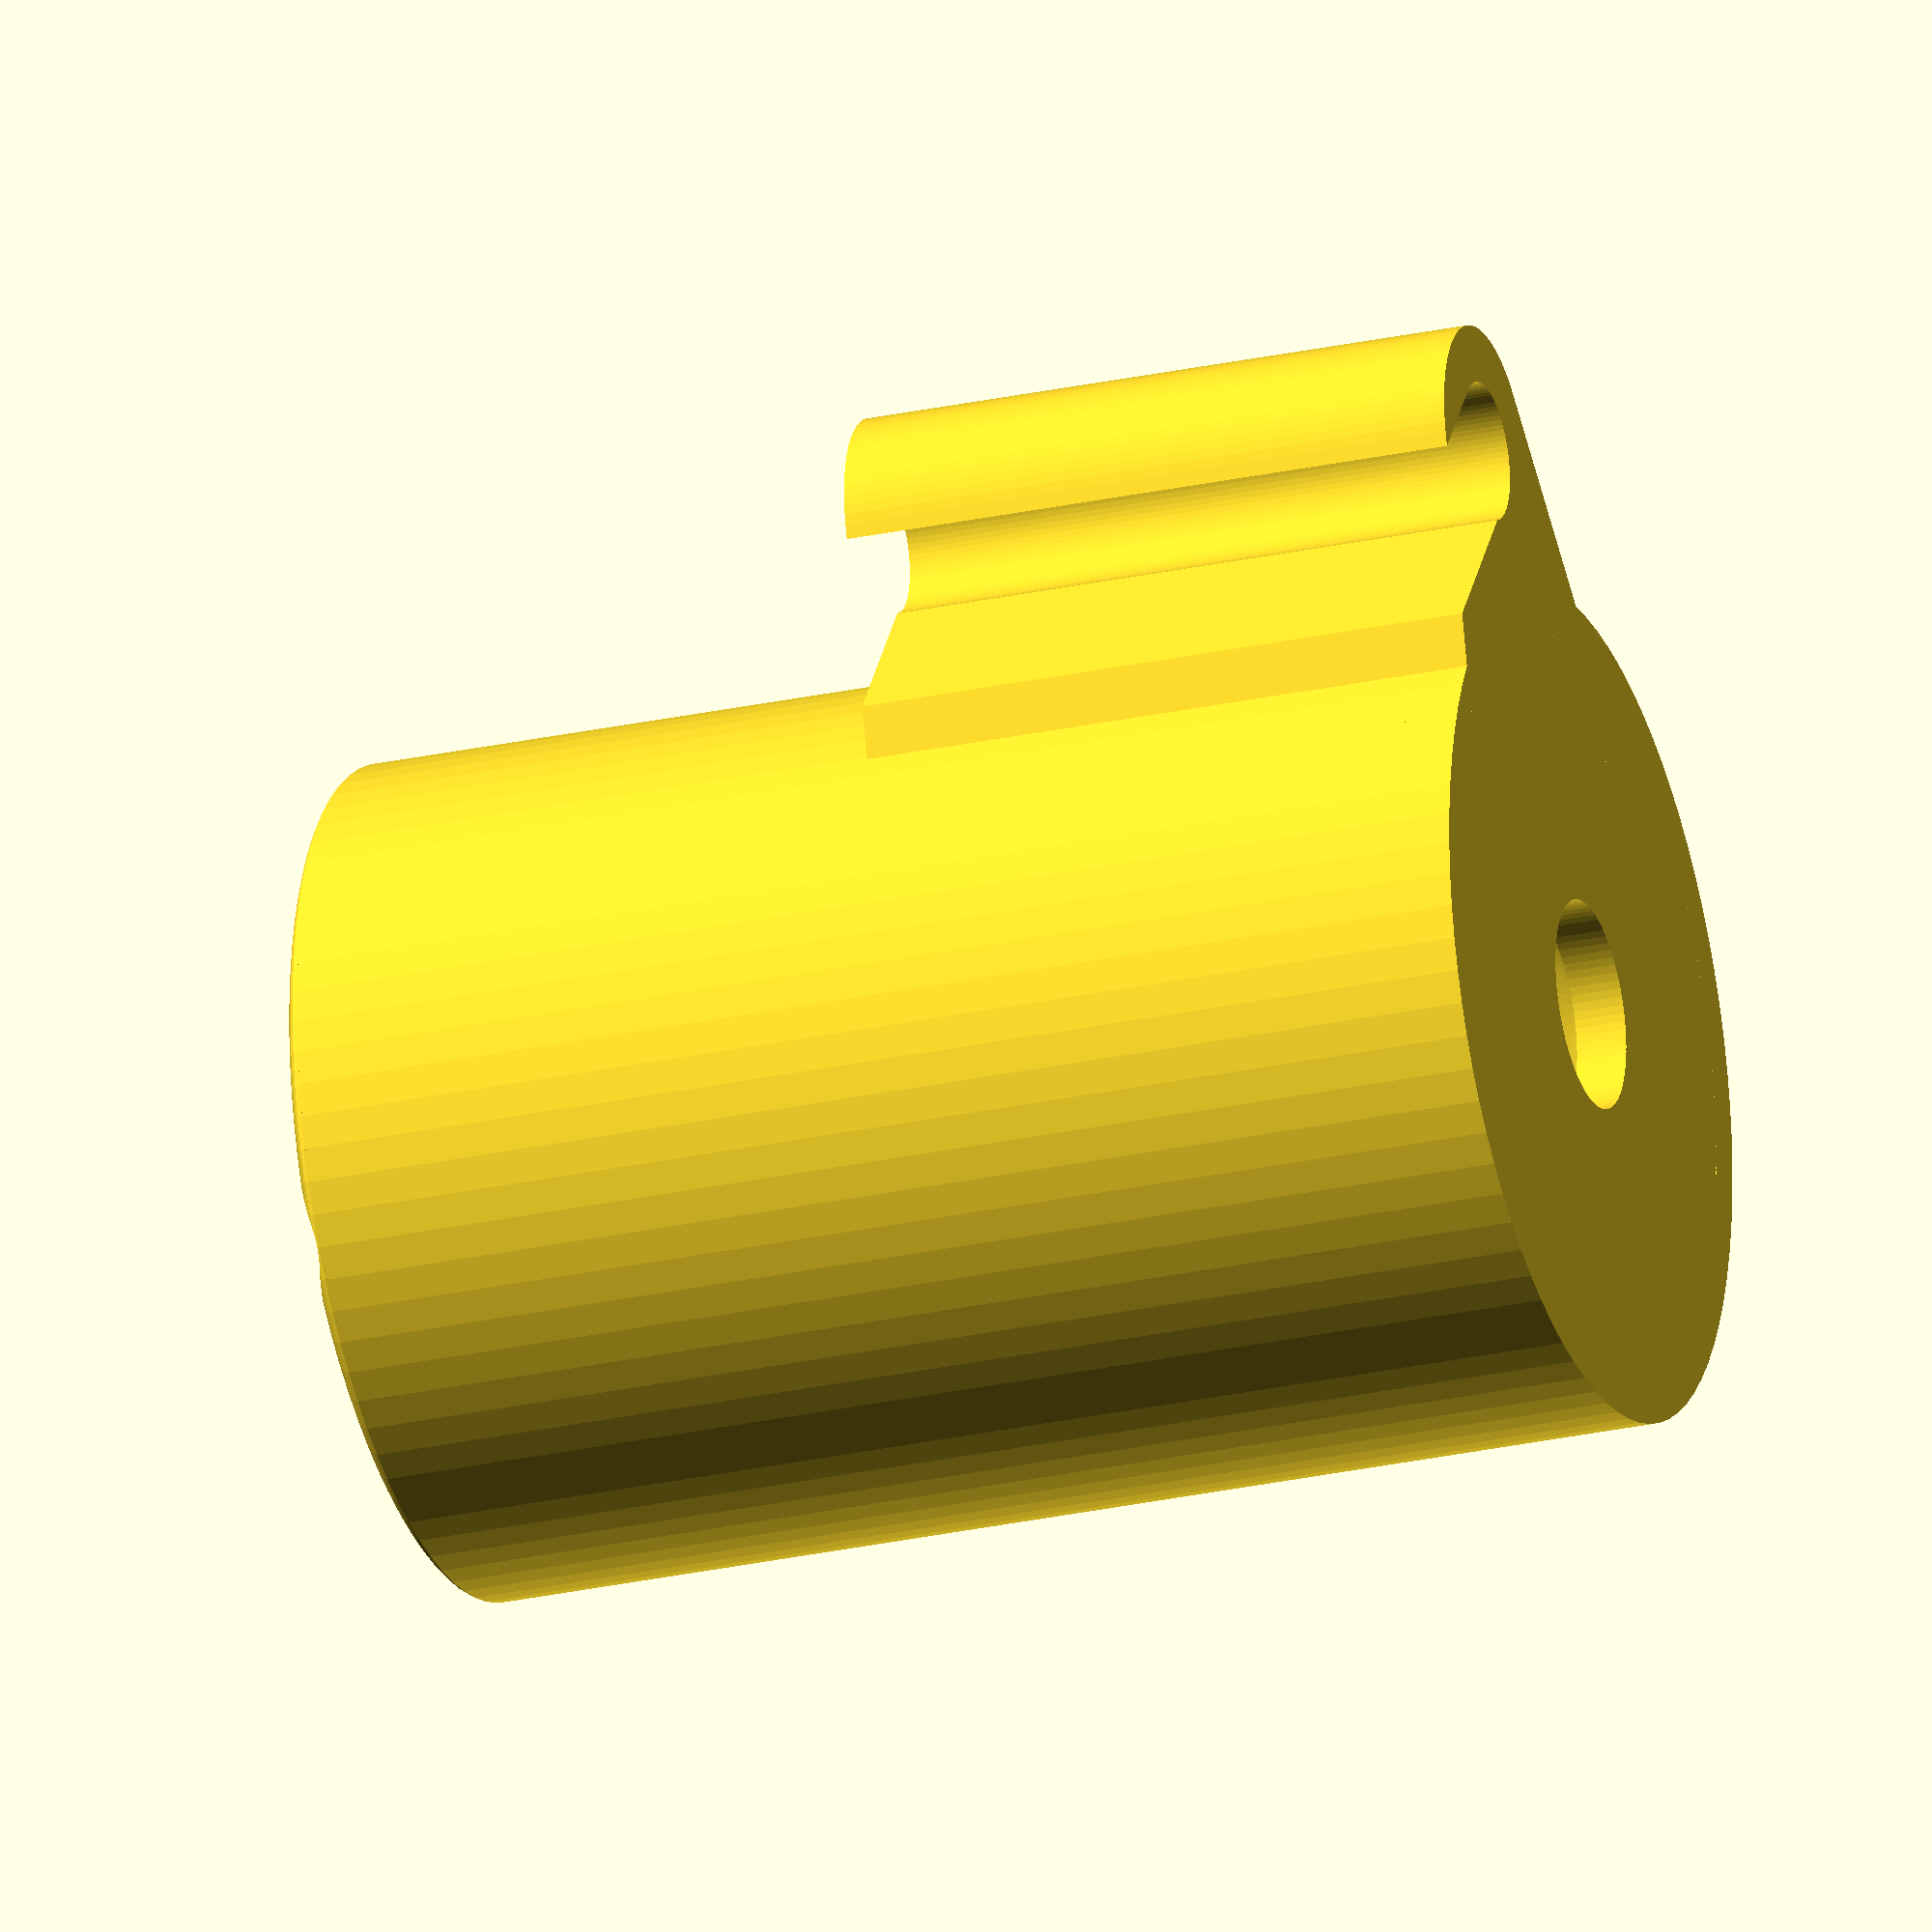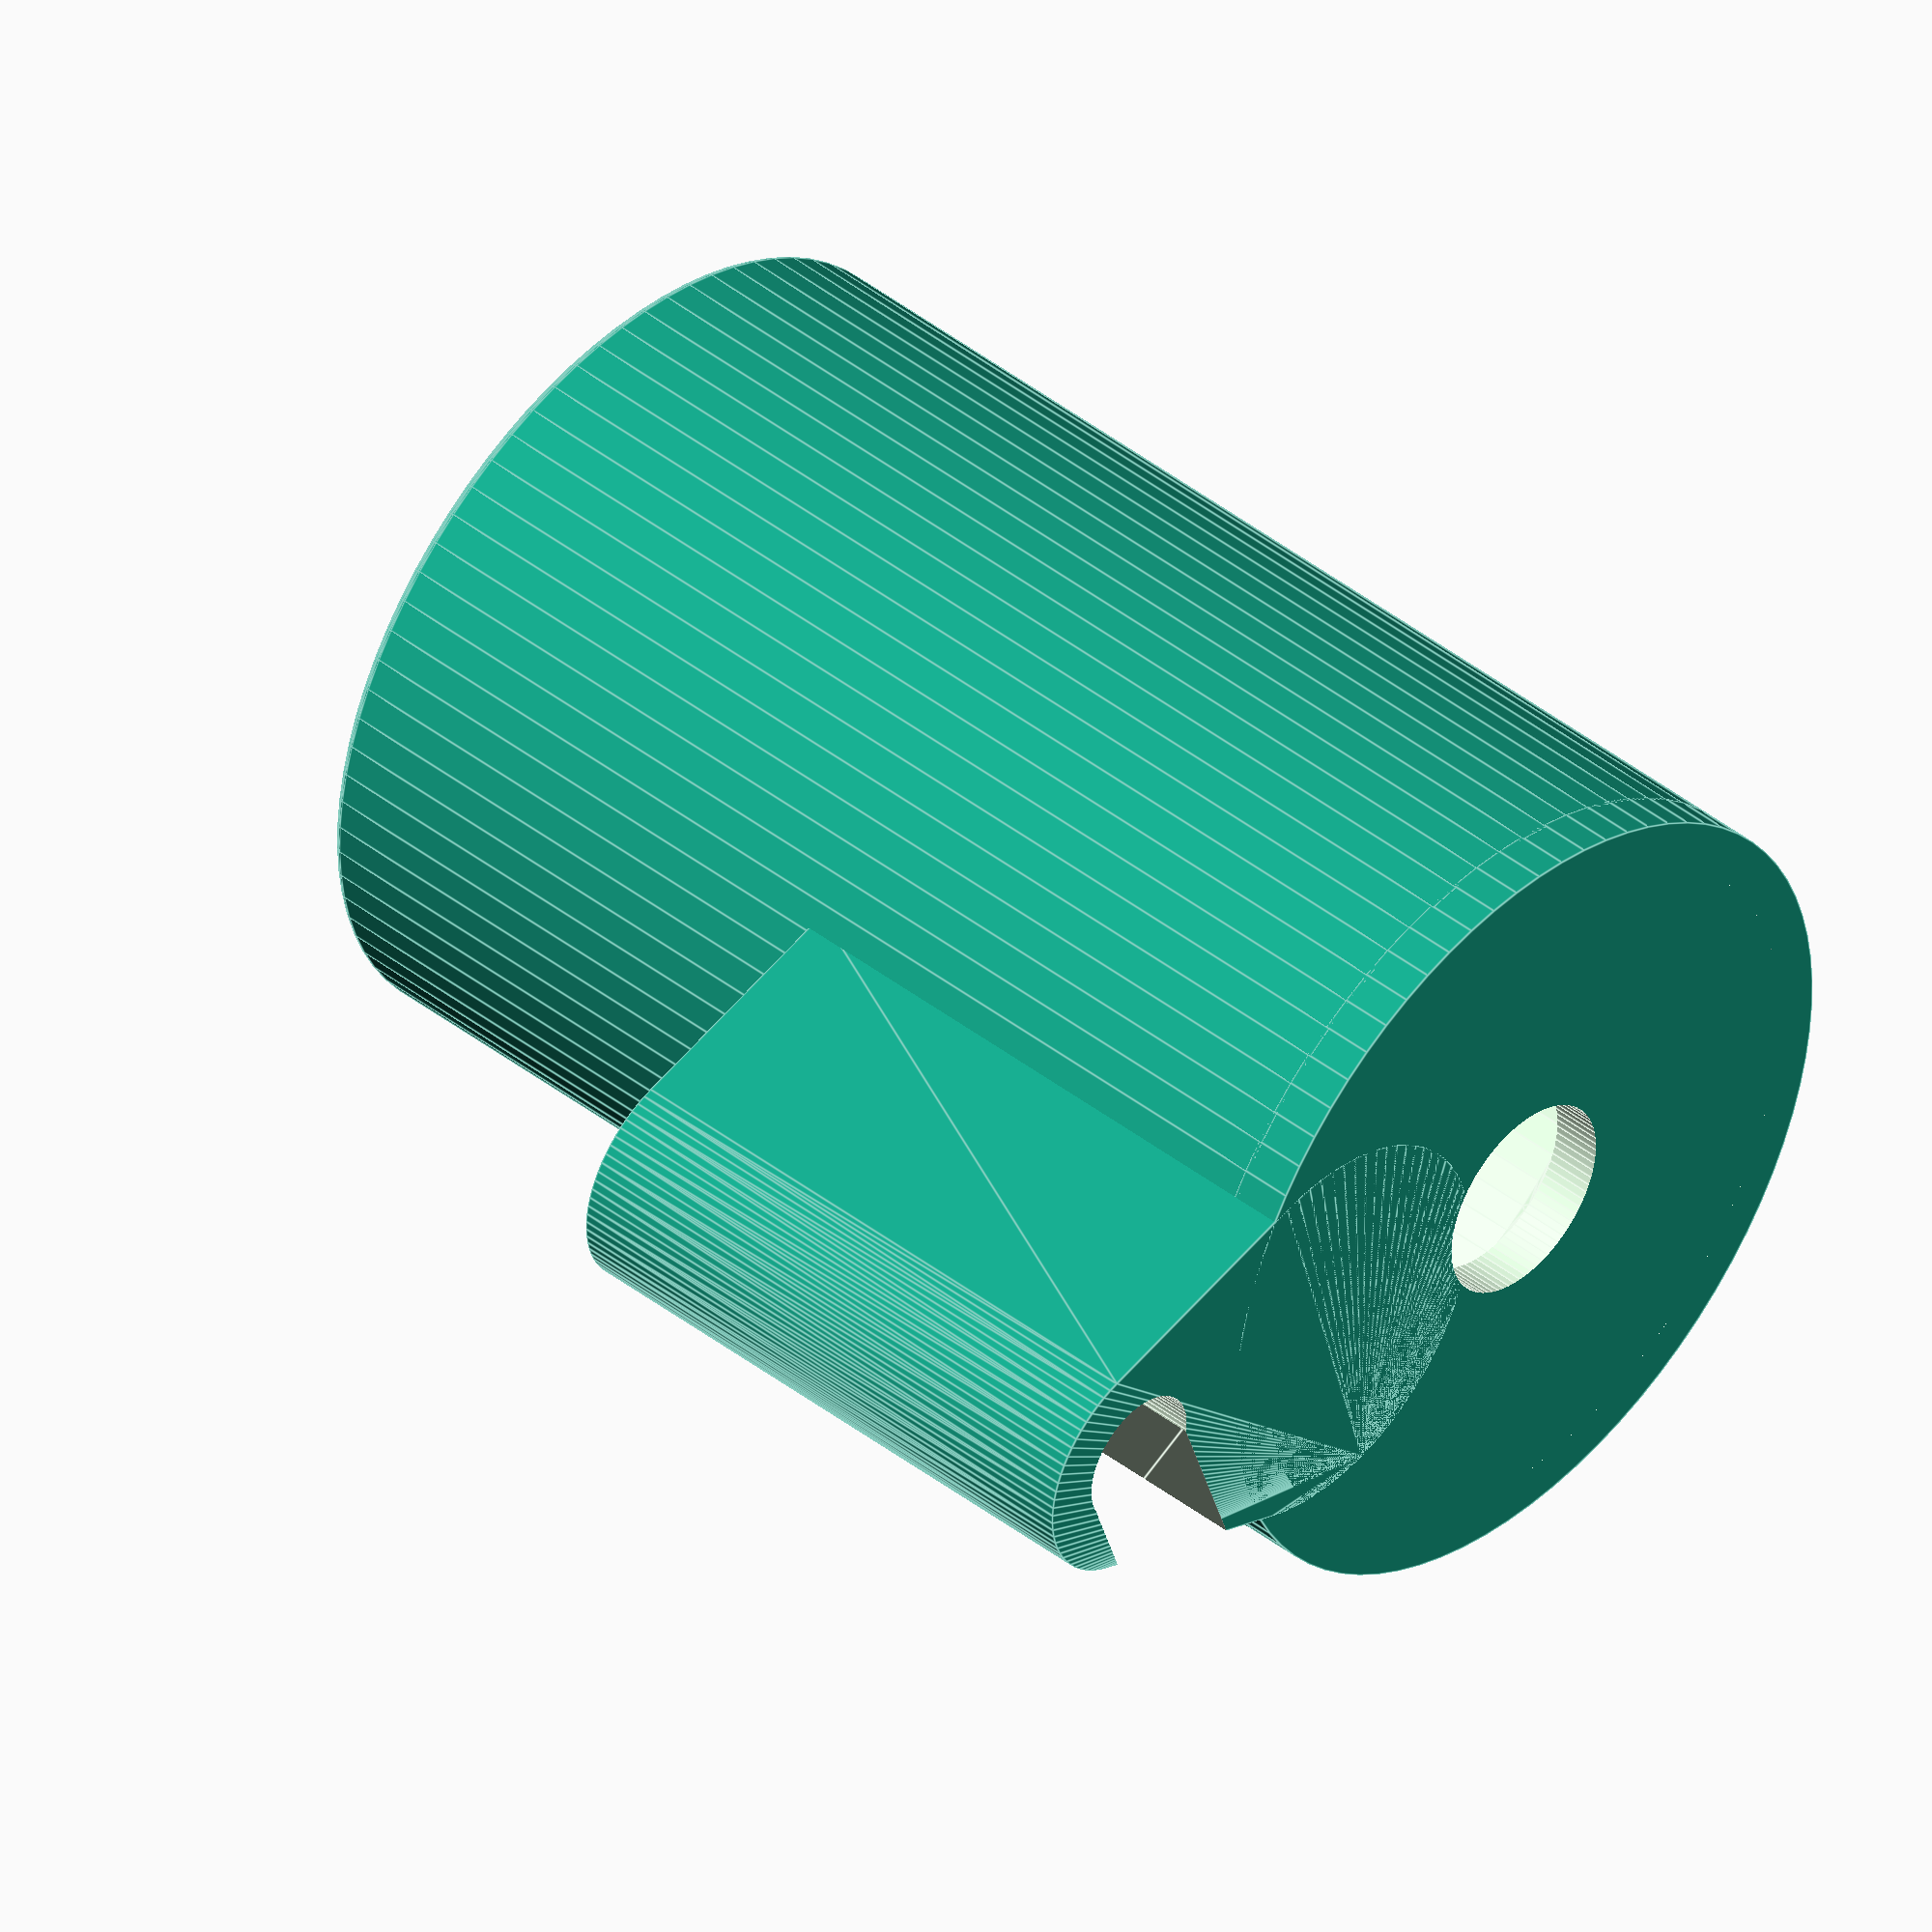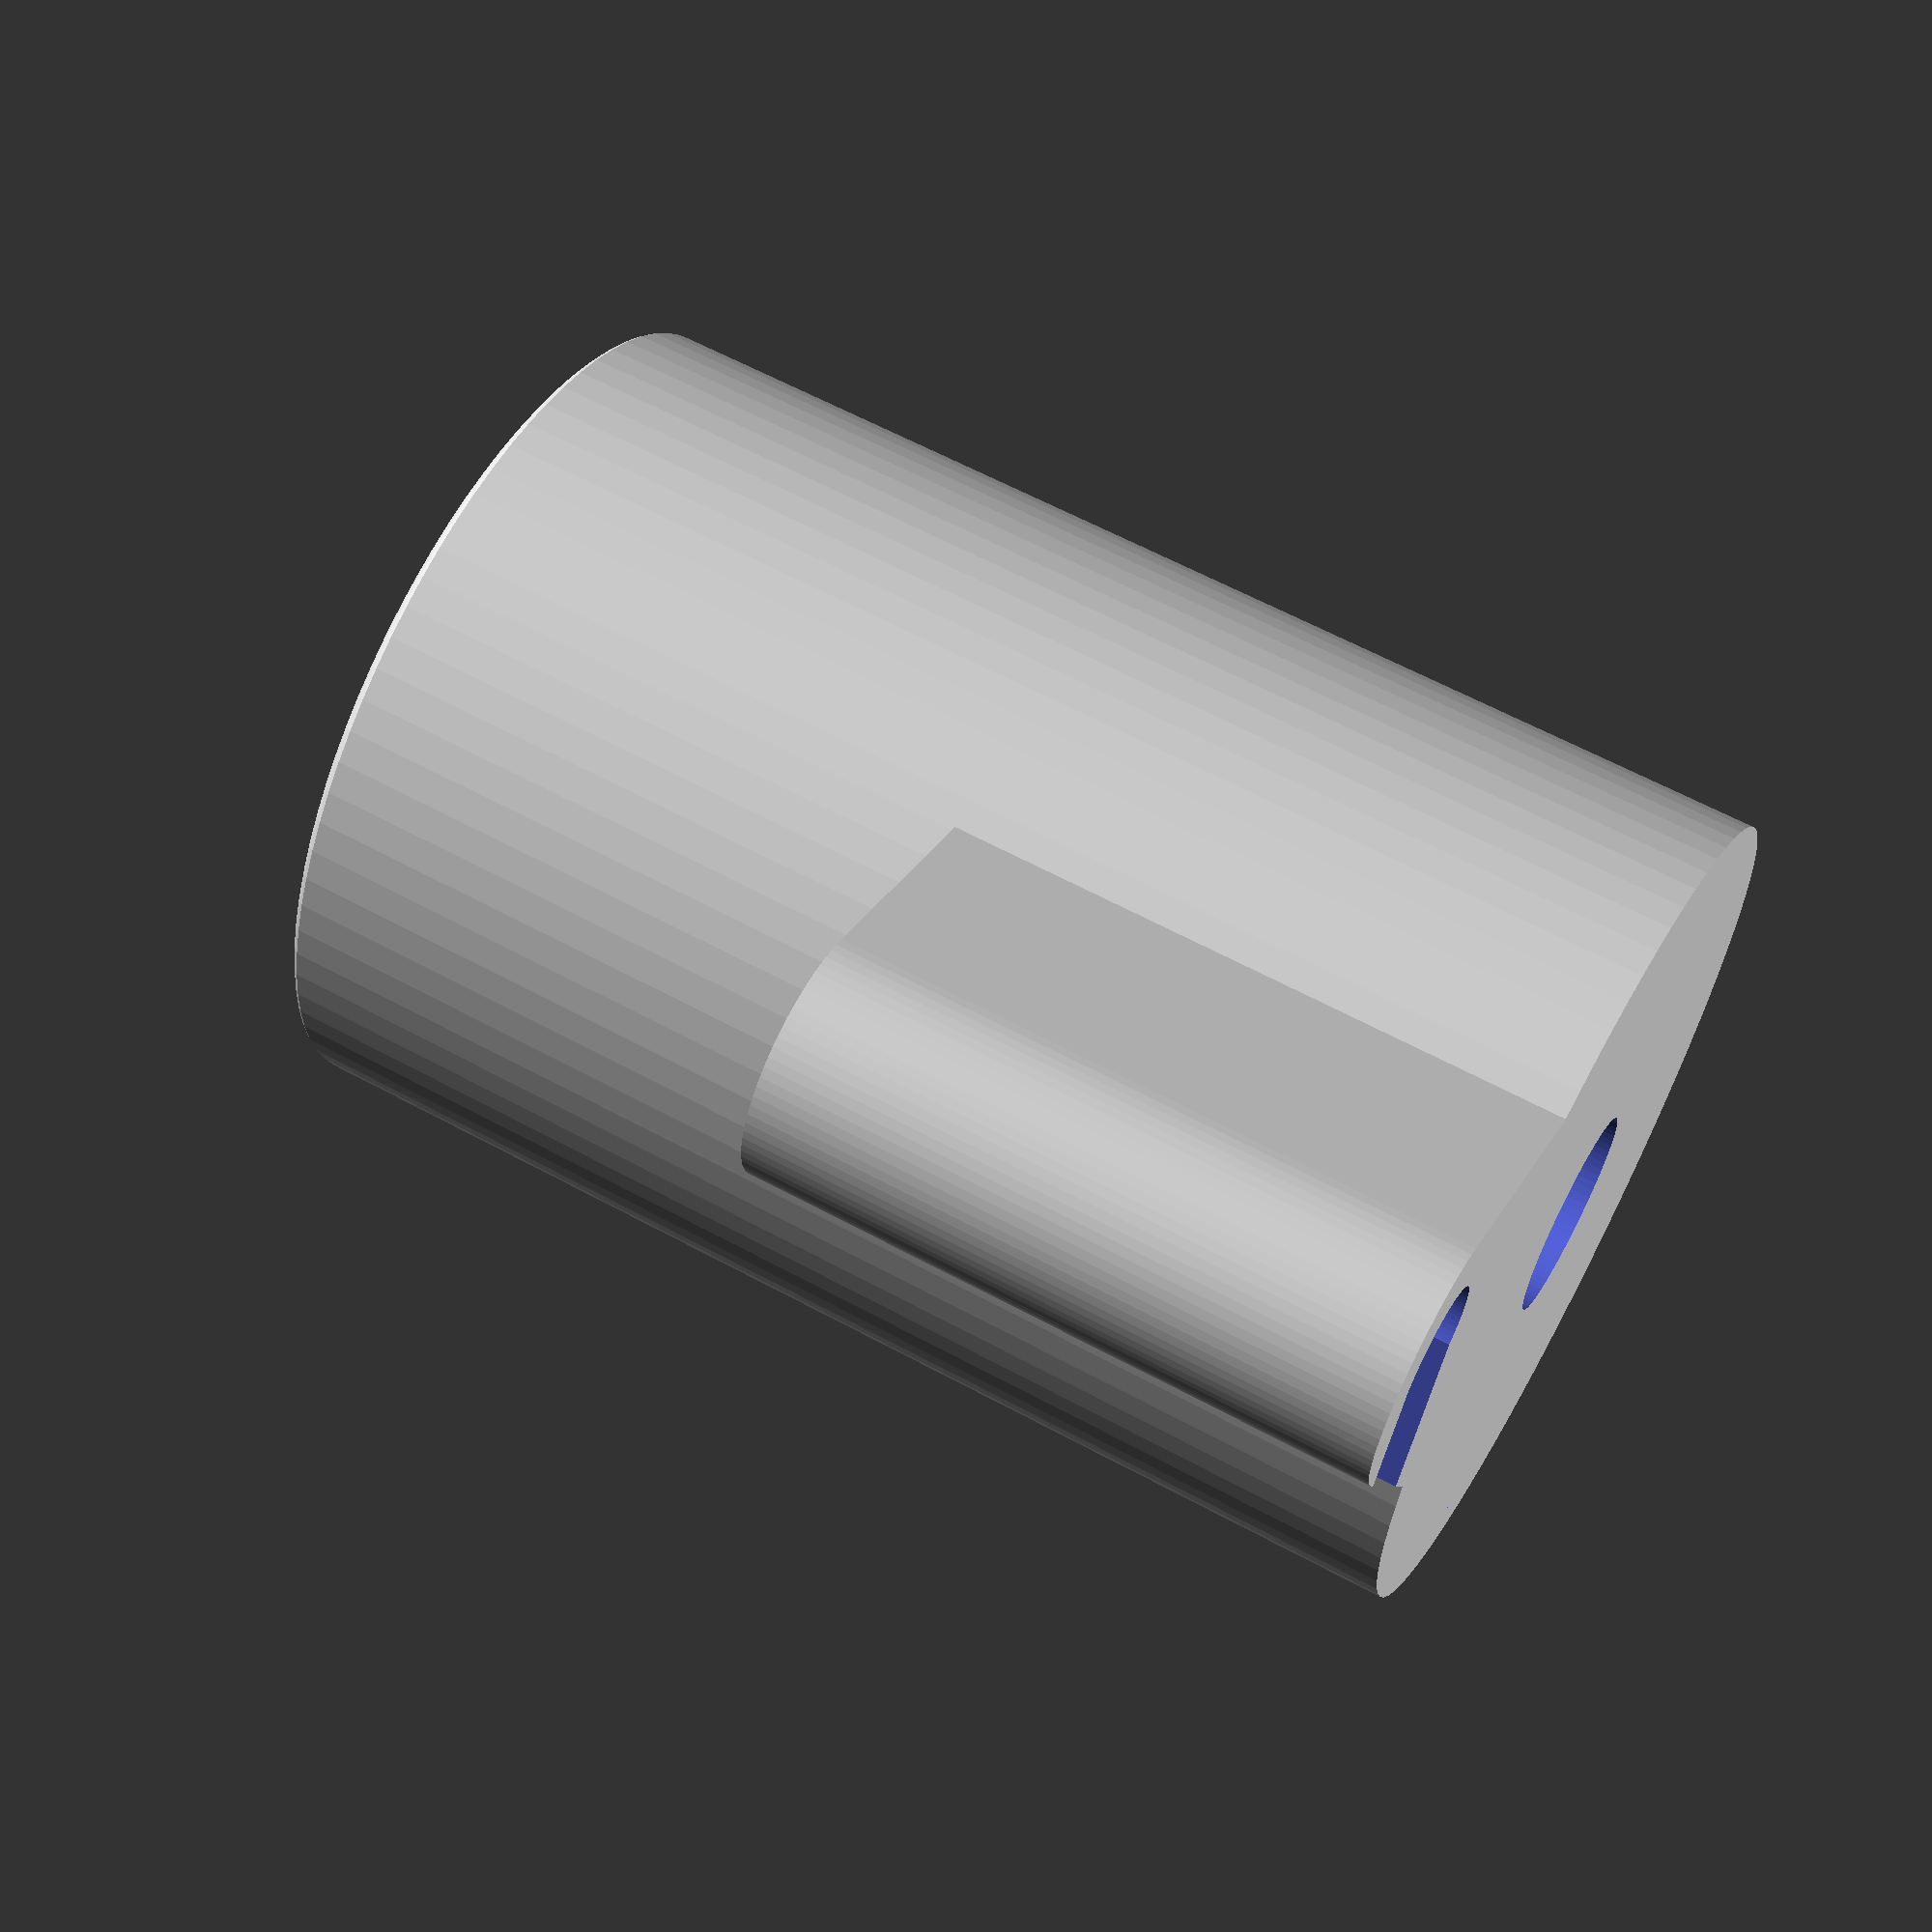
<openscad>
// Universal filament filter 
// originally from FreeCAD and CreativeTools
// - http://www.thingiverse.com/thing:492067
// Brilliant design.
// Here remade in Openscad. Changed slot to 45 degree angle so works better with 3mm filament
// Also add external clip to hold on a spool.

// preview[view:south east, tilt:top diagonal]

/* [ Filter] */
// Height of the Filter (mm).
Filter_height = 30; //[10:1:80]
// Width of the Filter (mm).
Filter_width = 20; //[12:1:60]
// 5mm good. Smaller if Bowden tube jams.
Exit_hole_diameter = 5; // [4:10]
//The filament keeper hole size. Make slightly larger than real filament.(3.1)
filament_diameter = 3.1; // [1.0:0.05:4.0]
// How much thinner is the slot than the filament keeper hole.
slot_factor = 6; // [2:thinner,4:thin,6:normal,8:slight]


/* [Clip] */
// Add Clip to Filter?
Add_clip = "yes"; // [yes,no]
// Minimum should be longer than 3x filament dia.
Min_Clip_length = 15;

/* [Visualize] */
// Show the filter cut in half for clarity.
Show_Xsection = "no"; // [yes,no]


/* [Hidden] */
buffer = 1.2; // roundness of caps top and bottom
wall = 1.2;   // wall thickness
// Round or Flat Base. Print both with no support.
Base_style = "Flat"; // [Round,Flat]

inner_height = Filter_height - 2*wall - Filter_height/4;
height = Filter_height - 2*buffer;
clip_length = min(Min_Clip_length, height);

//$fa=1.5; // changing these two instead of $fn led to crashes in f6 CGAL.
//$fs=0.5;
$fn=80;
Delta = 0.1; // adj for safe CGAL(F6) overlaps

module filter() {
	translate([0,0,buffer]) { // push it up to >0
		difference() { //Subtract Outside from inside, hole, slot, Xsection.
			// Outside
			union() {
				cylinder(h=height, d=Filter_width);
				// Caps
				if (Base_style == "Round") { // rounded base
					resize(newsize=[0,0,buffer*2]) 
						sphere(d=Filter_width);
				} else { // flat base (easy printing)
					translate([0,0,-buffer])       
						cylinder(h=buffer+Delta, d=Filter_width);
				}
				// top cap
				translate([0,0,height])
				resize(newsize=[0,0,buffer*2])
					sphere(d=Filter_width);
			}
			
			// Inside
			union() {
				inner = Filter_width - 2*wall;
				y_offset = height-inner_height;
				// inner
				translate([0,0,y_offset/2])
					cylinder(h=inner_height, d=inner);
				// caps
				cylinder(h=y_offset/2+Delta/2, d1=Exit_hole_diameter-Delta, d2=inner );
				translate([0,0,height-y_offset/2-Delta/2])
					cylinder(h=y_offset/2+Delta/2, d1=inner, d2=Exit_hole_diameter-Delta );
			}
			
			// hole
			translate([0,0,-3])
				cylinder(h=Filter_height+6, d=Exit_hole_diameter );
				
			// slot for filament capture
			translate([0,0,Filter_height-Filter_width/2])
			rotate([-45,0,0]) // tilt it at 45 degrees.
			rotate([90,90,0]) {
				slot_thick = filament_diameter-filament_diameter/slot_factor;
				// filament hole
				cylinder(h=Filter_width*1.4141/2+Delta,d=filament_diameter+Delta);
				// the slot
				translate([-Filter_width/3,-slot_thick/2,0])
					cube([Filter_width/3, slot_thick, Filter_width*1.4141/2]);
			}
			
			// Visualise Cross_section
			if (Show_Xsection == "yes") {
				sz = max(Filter_height, Filter_width) + 2*Delta;
				translate([0,-sz/2,-buffer-Delta]) {
					cube([sz/2,sz,sz]);
				}
			}
		}
	}
}


module clip() {
	shift = (Base_style == "Round") ? buffer : 0;//(Filter_height-clip_length)/2;
	translate([0,0,shift])
	difference() {
		hull() {
			// support cylinder
			translate([Filter_width/2.9,0,0])
				cylinder(h=clip_length, d =Filter_width/2);
			// cable cylinder
			translate([Filter_width/1.5,0,0])
				cylinder(h=clip_length, d=max(Filter_width/5,6));
		}
		// inner volume
		inner = Filter_width - 2*wall;
		translate([0,0,-shift-Delta/2])
			cylinder(h=height, d=inner+Delta);
		// hole
		translate([Filter_width/1.5,0,-Delta/2]) {
			cylinder(h=clip_length+Delta*2, d =filament_diameter+Delta*2);
			hull() {
				translate([-0.2+Delta,-0.5,0])
					cylinder(h=clip_length+Delta*2, d =filament_diameter);
				translate([-3.2*filament_diameter+Delta,-8*filament_diameter,0])
					cylinder(h=clip_length+Delta*2, d =filament_diameter);
			}
		}
	}
}


// The Object
union() {
	filter();
	if (Add_clip == "yes") {
		clip();
	}
}

</openscad>
<views>
elev=26.0 azim=303.5 roll=109.5 proj=o view=solid
elev=317.2 azim=356.9 roll=132.9 proj=o view=edges
elev=298.4 azim=313.0 roll=118.9 proj=p view=solid
</views>
